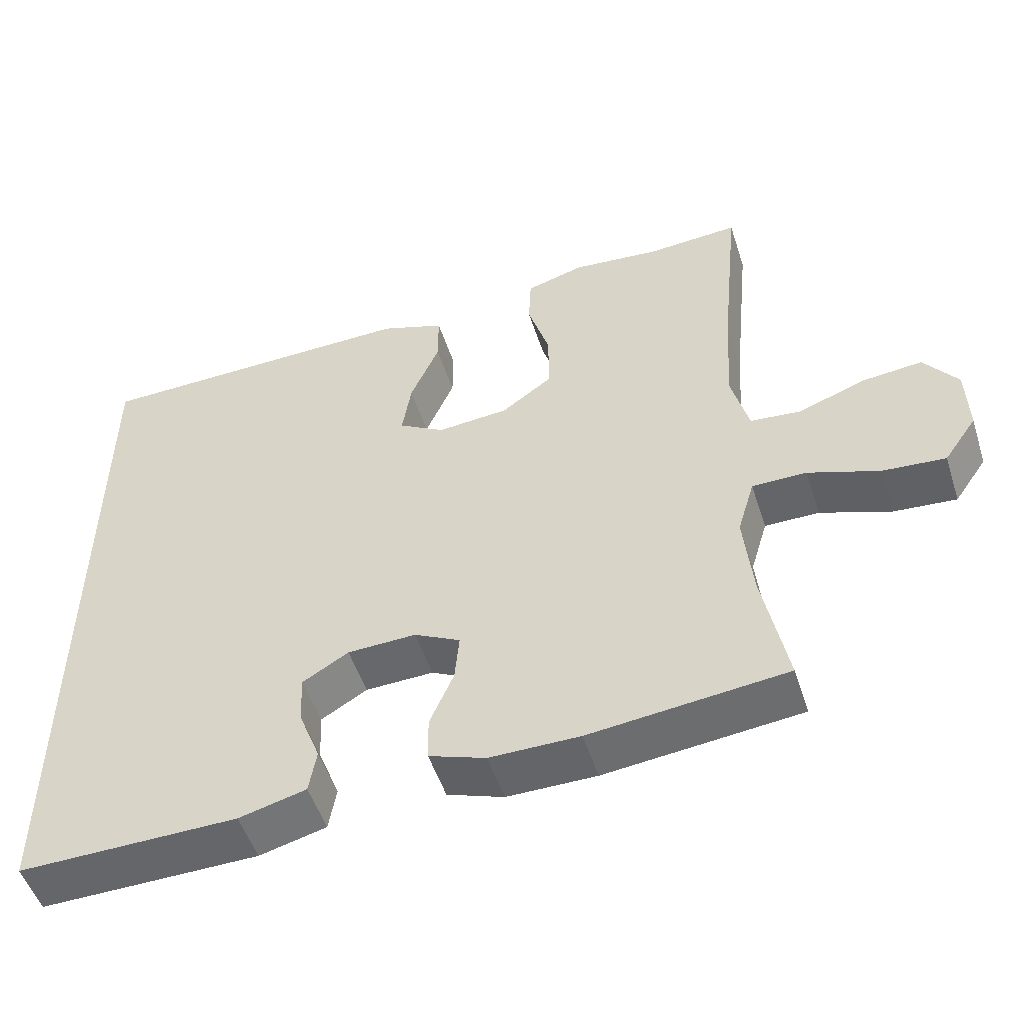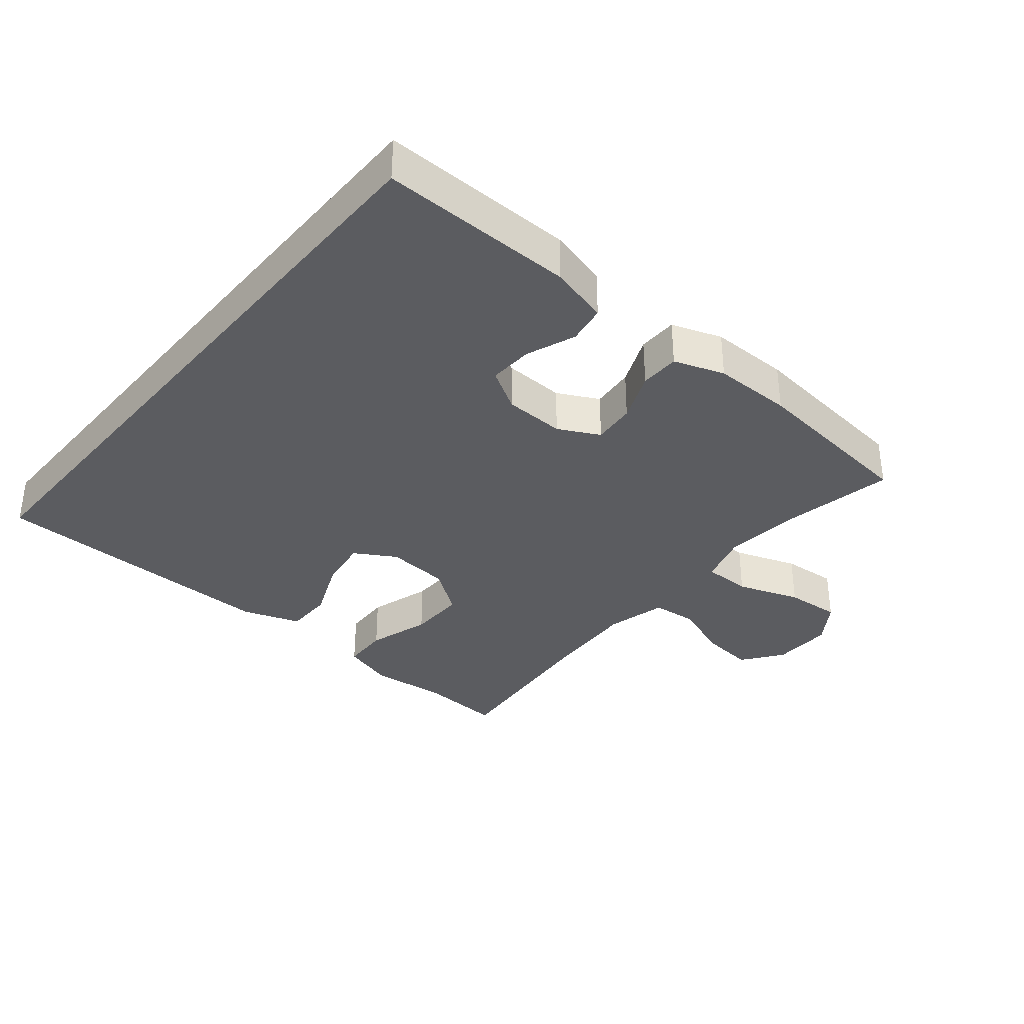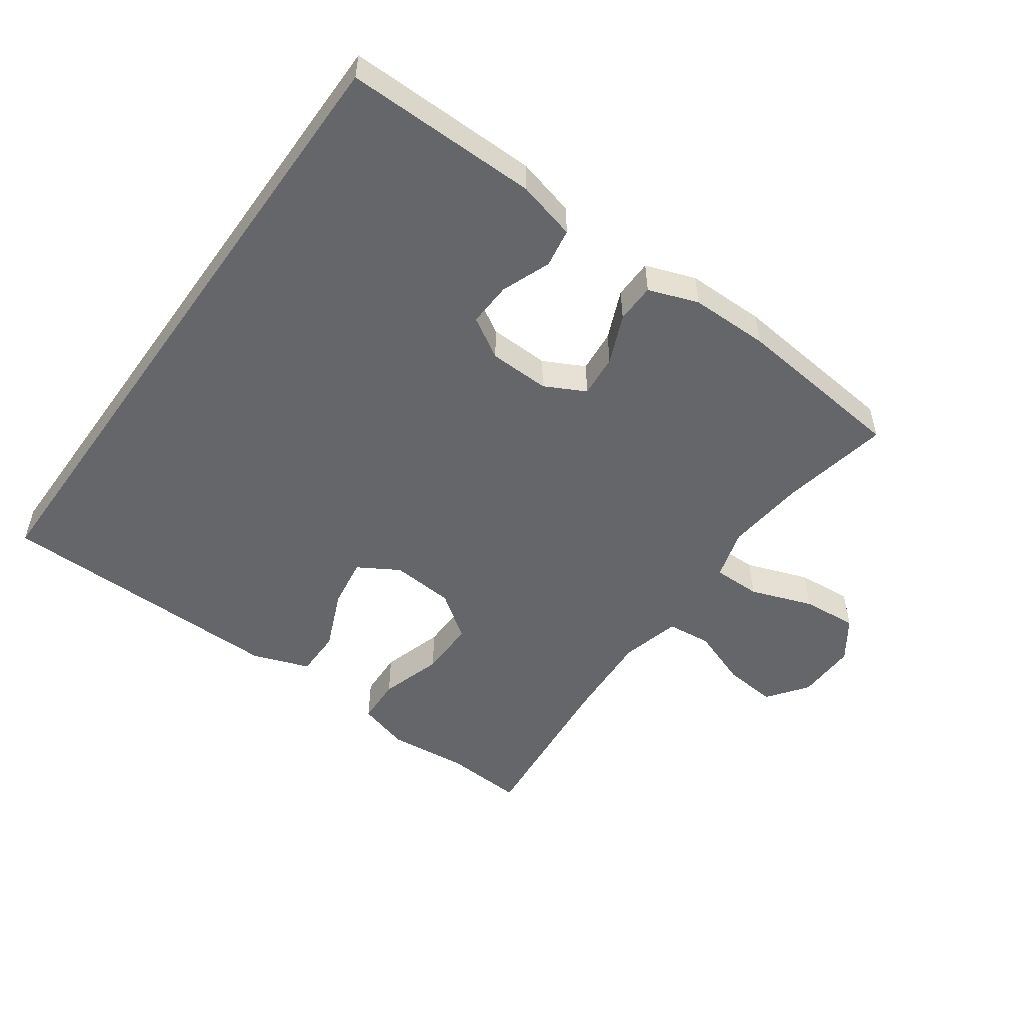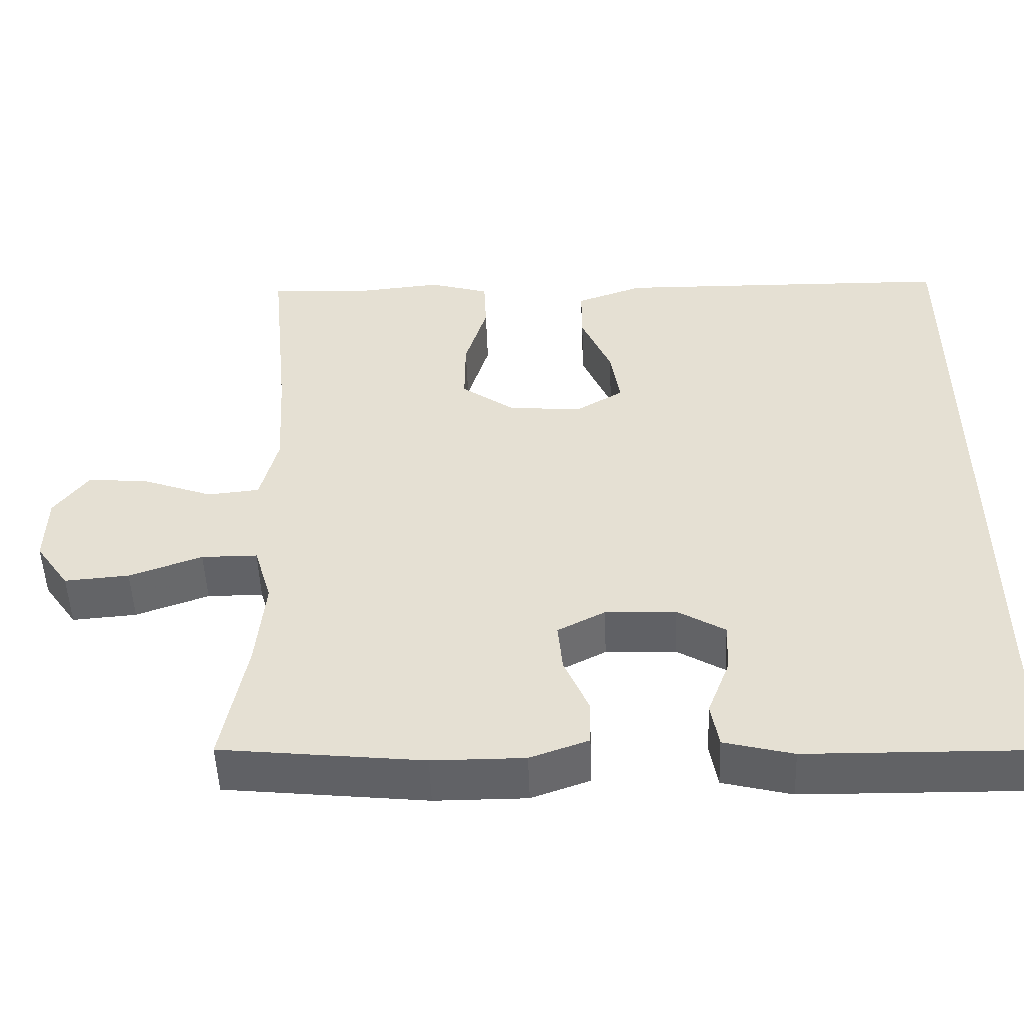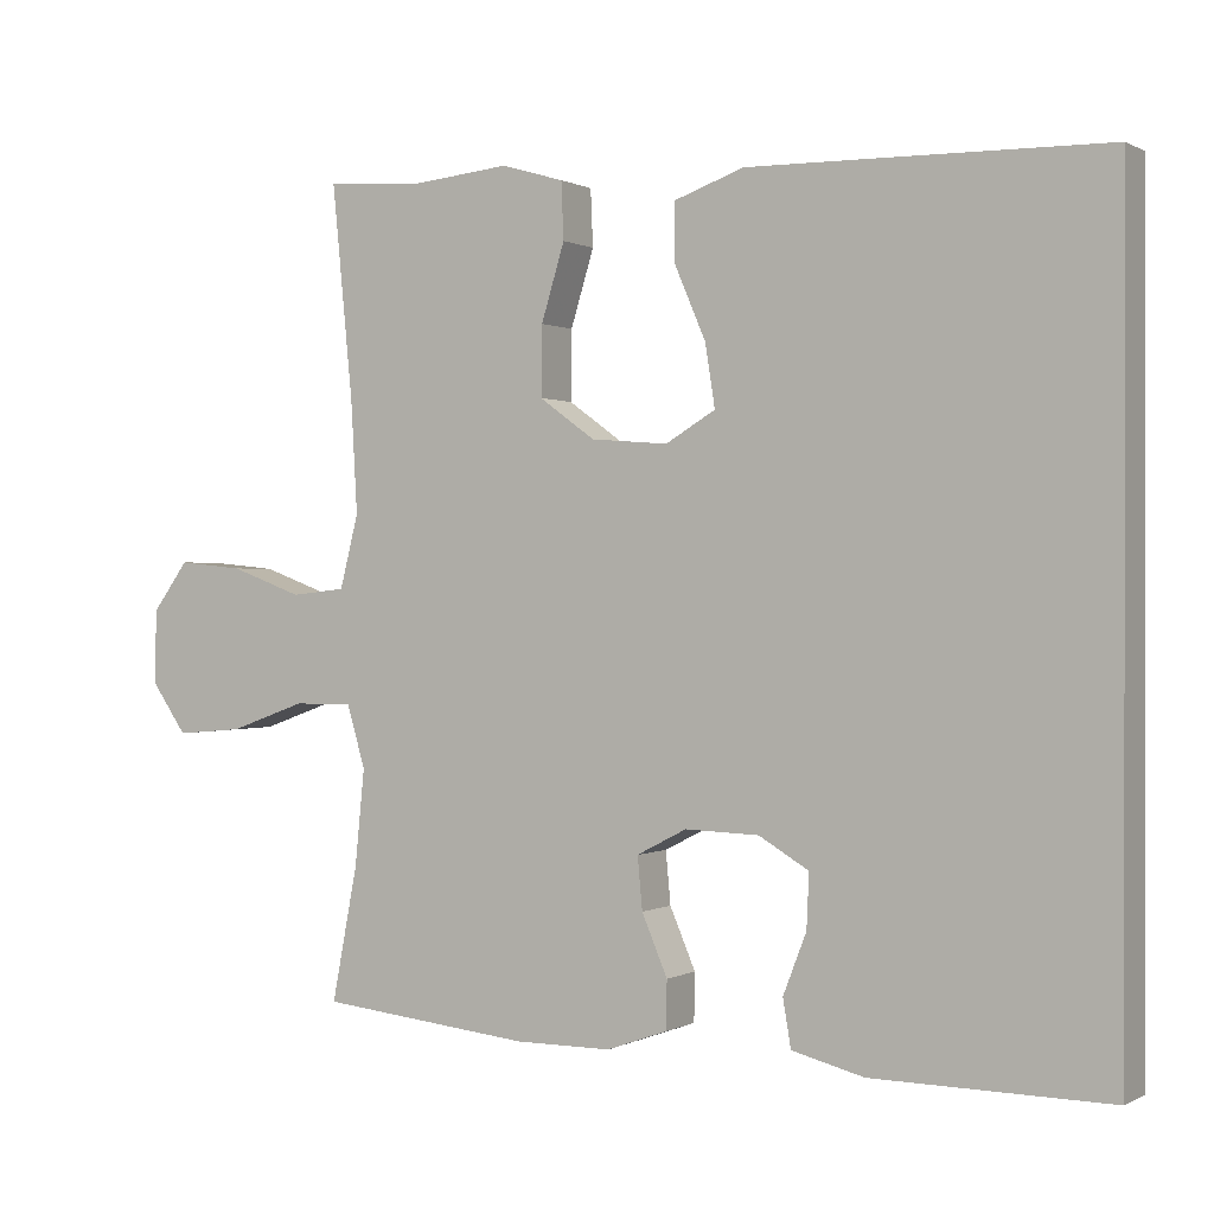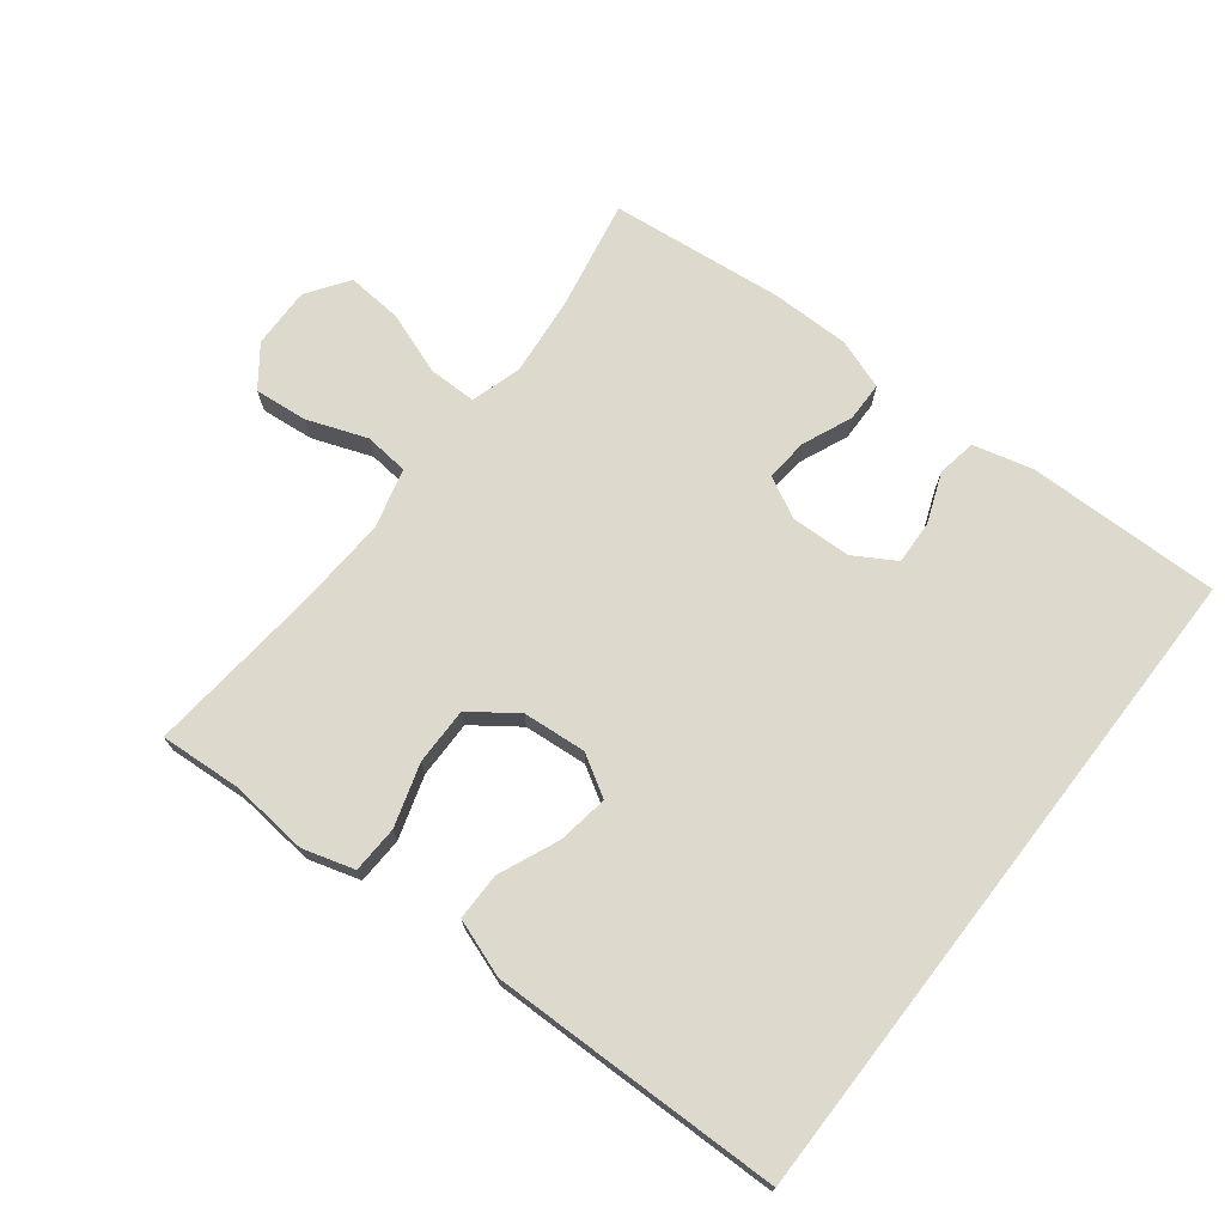
<metadata>
{"format":"obj","ext":"obj","renderer":"f3d","projection":"perspective","resolution":1024,"background":"white","views":[{"elev":-51.6,"azim":-162.2,"up":"+Z"},{"elev":-34.9,"azim":140.2,"up":"+Y"},{"elev":-51.7,"azim":144.5,"up":"+Y"},{"elev":-50.7,"azim":2.1,"up":"+Z"},{"elev":0.2,"azim":28.9,"up":"+Z"},{"elev":72.0,"azim":37.7,"up":"+Y"}]}
</metadata>
<code>
v 0.5 0.07 -0.537
v 0.206 0.07 -0.533
v 0.116 0.07 -0.51
v 0.106 0.07 -0.451
v 0.135 0.07 -0.376
v 0.138 0.07 -0.309
v 0.076 0.07 -0.272
v -0.016 0.07 -0.269
v -0.078 0.07 -0.301
v -0.072 0.07 -0.366
v -0.04 0.07 -0.441
v -0.041 0.07 -0.501
v -0.117 0.07 -0.528
v -0.237 0.07 -0.528
v -0.5 0.07 -0.5
v -0.468 0.07 -0.333
v -0.456 0.07 -0.213
v -0.479 0.07 -0.136
v -0.552 0.07 -0.136
v -0.647 0.07 -0.17
v -0.731 0.07 -0.177
v -0.775 0.07 -0.114
v -0.773 0.07 -0.022
v -0.728 0.07 0.039
v -0.647 0.07 0.031
v -0.557 0.07 -0.002
v -0.489 0.07 0.005
v -0.466 0.07 0.096
v -0.474 0.07 0.235
v -0.5 0.07 0.5
v -0.377 0.07 0.492
v -0.257 0.07 0.504
v -0.179 0.07 0.481
v -0.176 0.07 0.41
v -0.205 0.07 0.315
v -0.206 0.07 0.228
v -0.137 0.07 0.178
v -0.041 0.07 0.17
v 0.021 0.07 0.207
v 0.009 0.07 0.284
v -0.03 0.07 0.375
v -0.03 0.07 0.447
v 0.057 0.07 0.478
v 0.193 0.07 0.476
v 0.5 0.07 0.471
v 0.5 0 -0.537
v 0.206 0 -0.533
v 0.116 0 -0.51
v 0.106 0 -0.451
v 0.135 0 -0.376
v 0.138 0 -0.309
v 0.076 0 -0.272
v -0.016 0 -0.269
v -0.078 0 -0.301
v -0.072 0 -0.366
v -0.04 0 -0.441
v -0.041 0 -0.501
v -0.117 0 -0.528
v -0.237 0 -0.528
v -0.5 0 -0.5
v -0.468 0 -0.333
v -0.456 0 -0.213
v -0.479 0 -0.136
v -0.552 0 -0.136
v -0.647 0 -0.17
v -0.731 0 -0.177
v -0.775 0 -0.114
v -0.773 0 -0.022
v -0.728 0 0.039
v -0.647 0 0.031
v -0.557 0 -0.002
v -0.489 0 0.005
v -0.466 0 0.096
v -0.474 0 0.235
v -0.5 0 0.5
v -0.377 0 0.492
v -0.257 0 0.504
v -0.179 0 0.481
v -0.176 0 0.41
v -0.205 0 0.315
v -0.206 0 0.228
v -0.137 0 0.178
v -0.041 0 0.17
v 0.021 0 0.207
v 0.009 0 0.284
v -0.03 0 0.375
v -0.03 0 0.447
v 0.057 0 0.478
v 0.193 0 0.476
v 0.5 0 0.471
f 40 41 42 43
f 39 40 43 44
f 32 33 34 35
f 31 32 35 36
f 29 30 31 36
f 28 29 36 37
f 23 24 25 26
f 21 22 23 26
f 19 20 21 26
f 18 19 26 27
f 17 18 27 28
f 13 14 15 16
f 13 16 17
f 10 11 12 13
f 9 10 13 17
f 8 9 17 28
f 2 3 4 5
f 2 5 6
f 1 2 6
f 39 44 45 1
f 8 28 37 38
f 7 8 38 39
f 6 7 39
f 1 6 39
f 88 87 86 85
f 89 88 85 84
f 80 79 78 77
f 81 80 77 76
f 81 76 75 74
f 82 81 74 73
f 71 70 69 68
f 71 68 67 66
f 71 66 65 64
f 72 71 64 63
f 73 72 63 62
f 61 60 59 58
f 62 61 58
f 58 57 56 55
f 62 58 55 54
f 73 62 54 53
f 50 49 48 47
f 51 50 47
f 51 47 46
f 46 90 89 84
f 83 82 73 53
f 84 83 53 52
f 84 52 51
f 84 51 46
f 1 46 47 2
f 2 47 48 3
f 3 48 49 4
f 4 49 50 5
f 5 50 51 6
f 6 51 52 7
f 7 52 53 8
f 8 53 54 9
f 9 54 55 10
f 10 55 56 11
f 11 56 57 12
f 12 57 58 13
f 13 58 59 14
f 14 59 60 15
f 15 60 61 16
f 16 61 62 17
f 17 62 63 18
f 18 63 64 19
f 19 64 65 20
f 20 65 66 21
f 21 66 67 22
f 22 67 68 23
f 23 68 69 24
f 24 69 70 25
f 25 70 71 26
f 26 71 72 27
f 27 72 73 28
f 28 73 74 29
f 29 74 75 30
f 30 75 76 31
f 31 76 77 32
f 32 77 78 33
f 33 78 79 34
f 34 79 80 35
f 35 80 81 36
f 36 81 82 37
f 37 82 83 38
f 38 83 84 39
f 39 84 85 40
f 40 85 86 41
f 41 86 87 42
f 42 87 88 43
f 43 88 89 44
f 44 89 90 45
f 45 90 46 1

</code>
